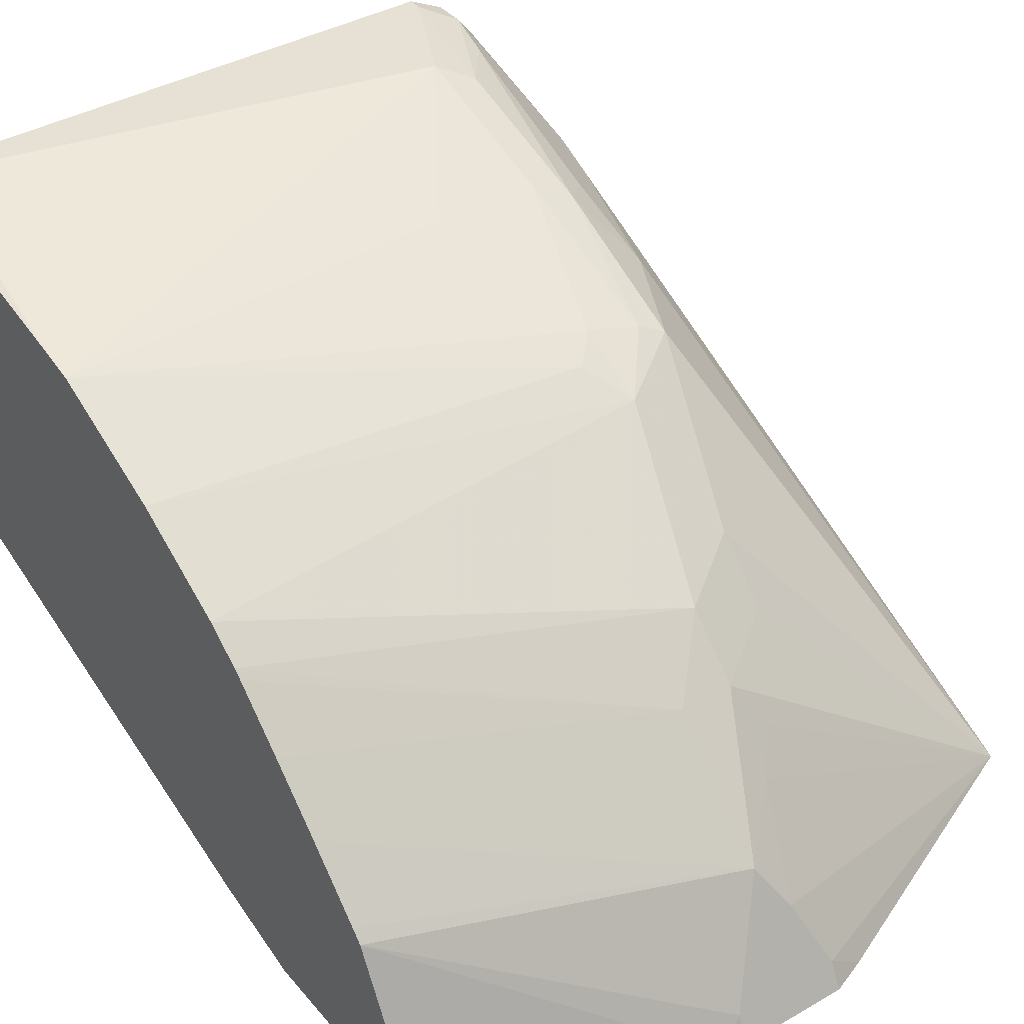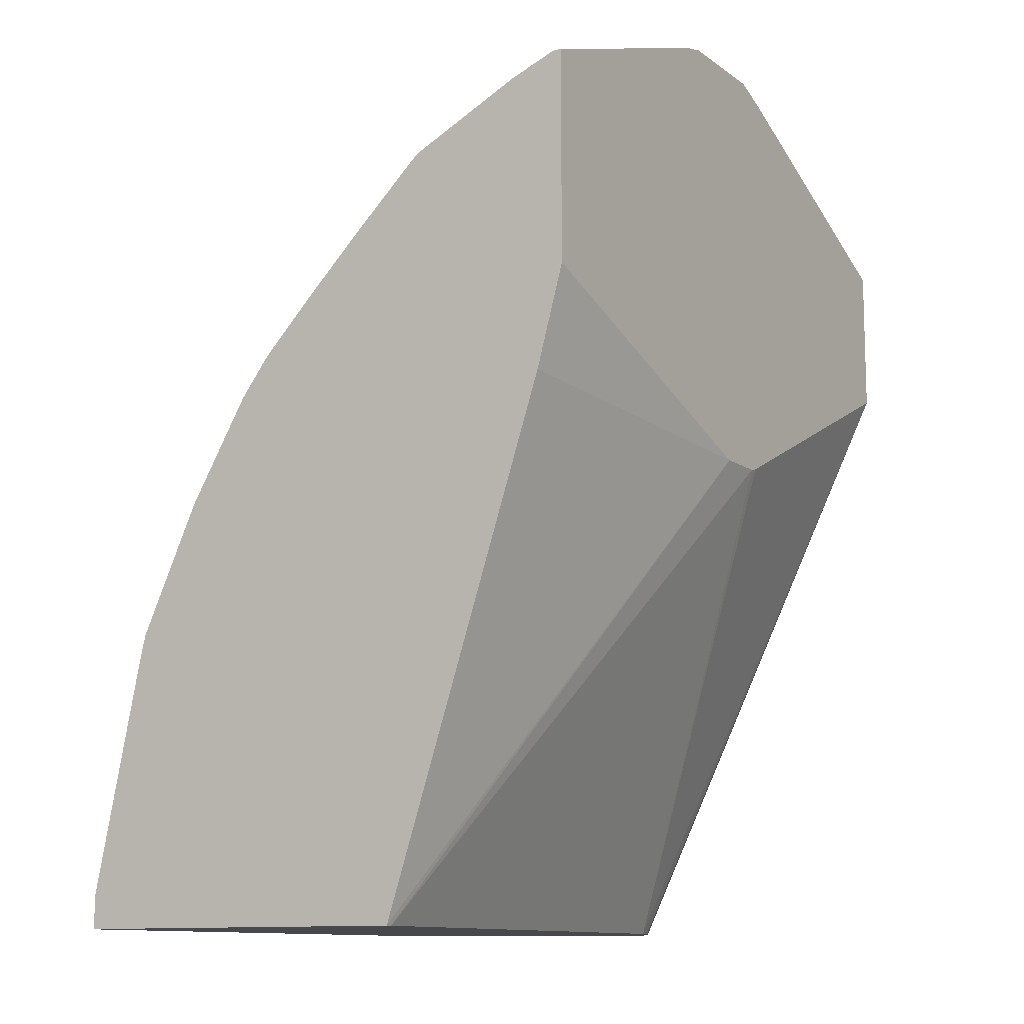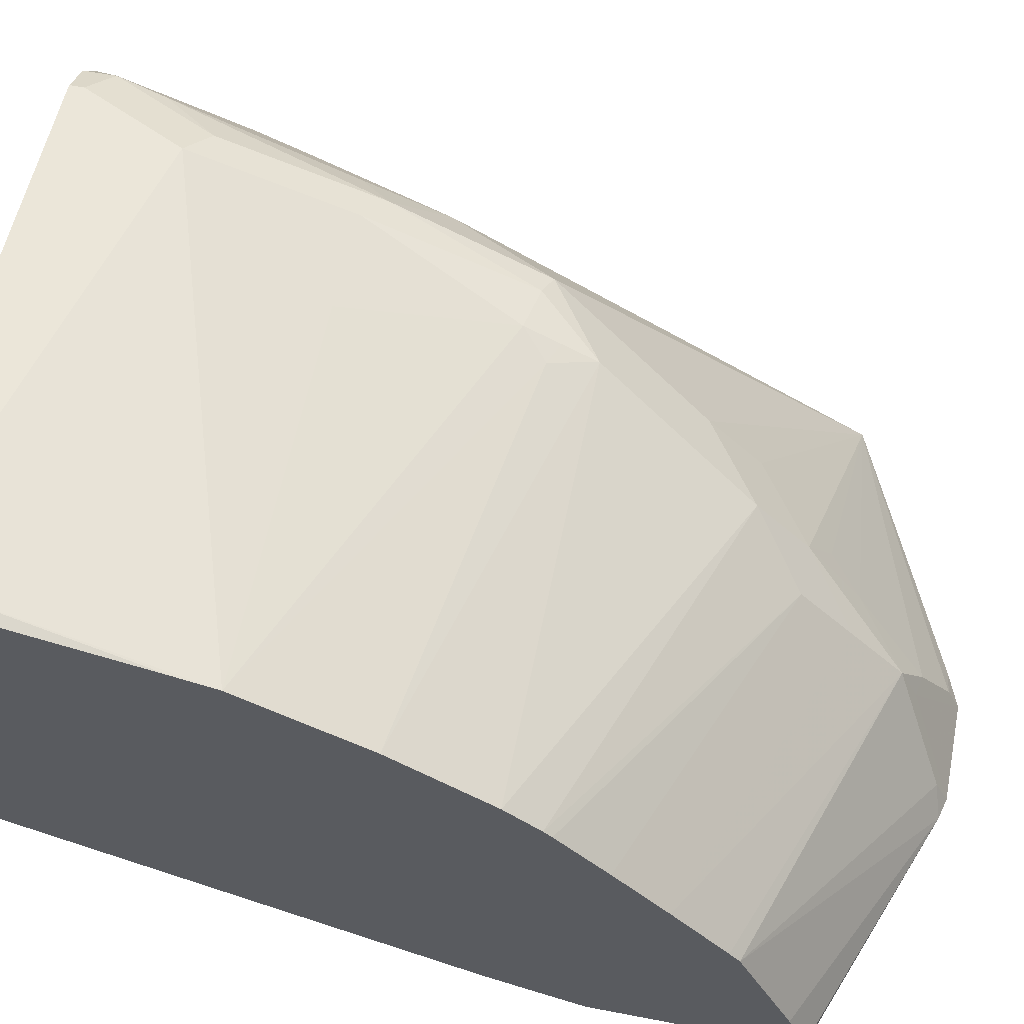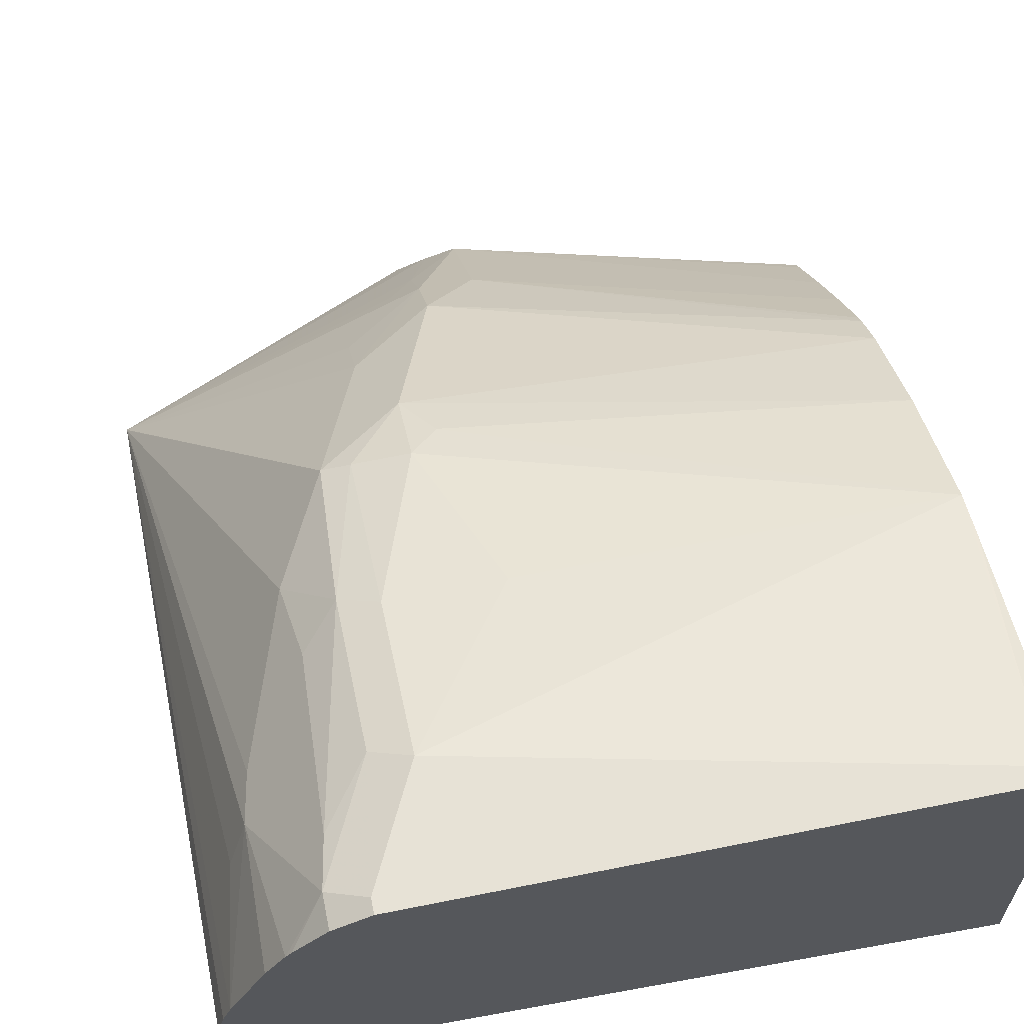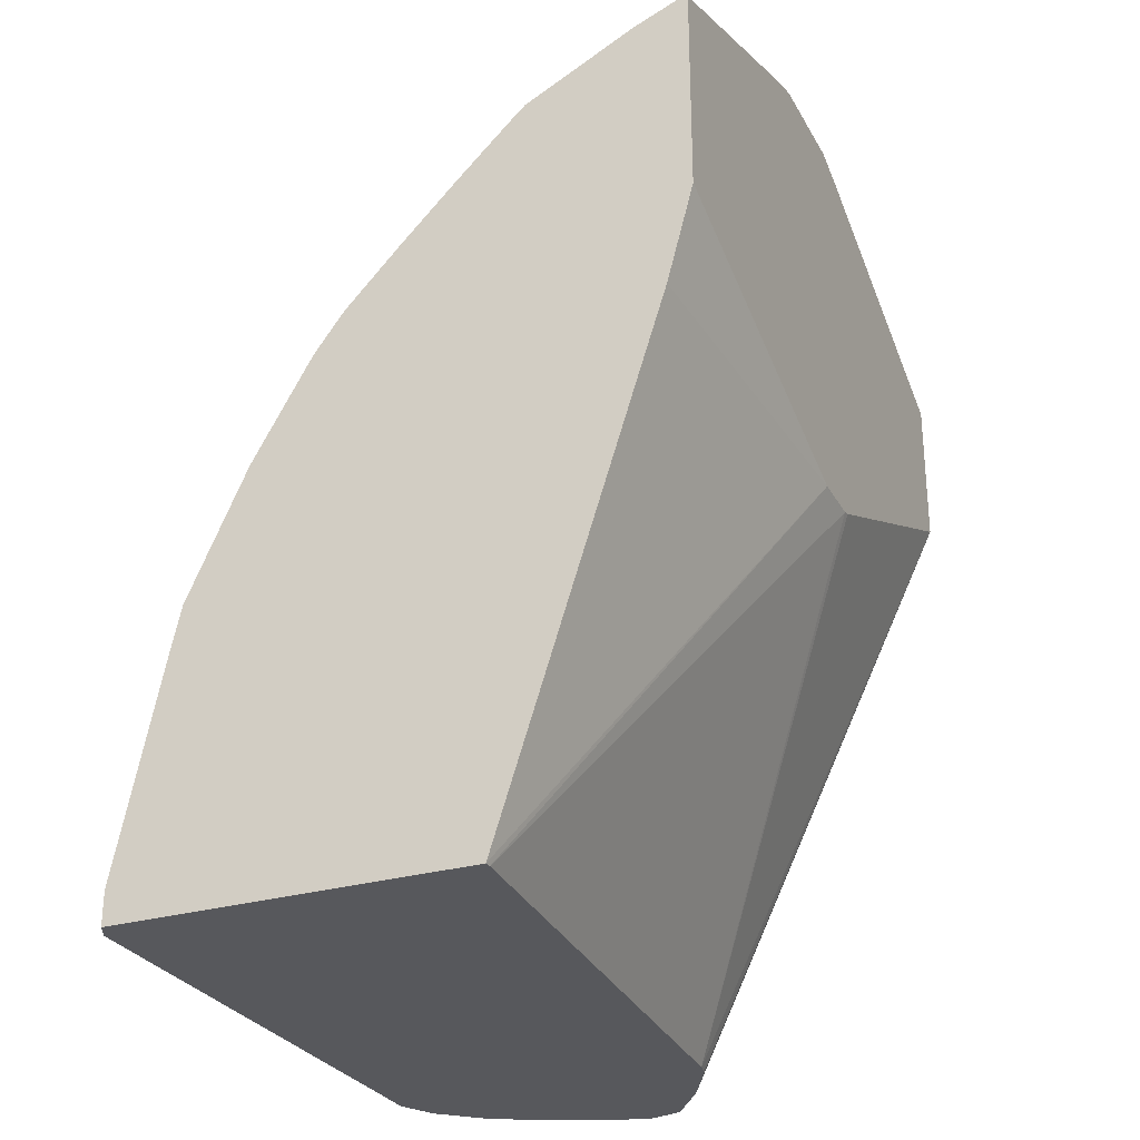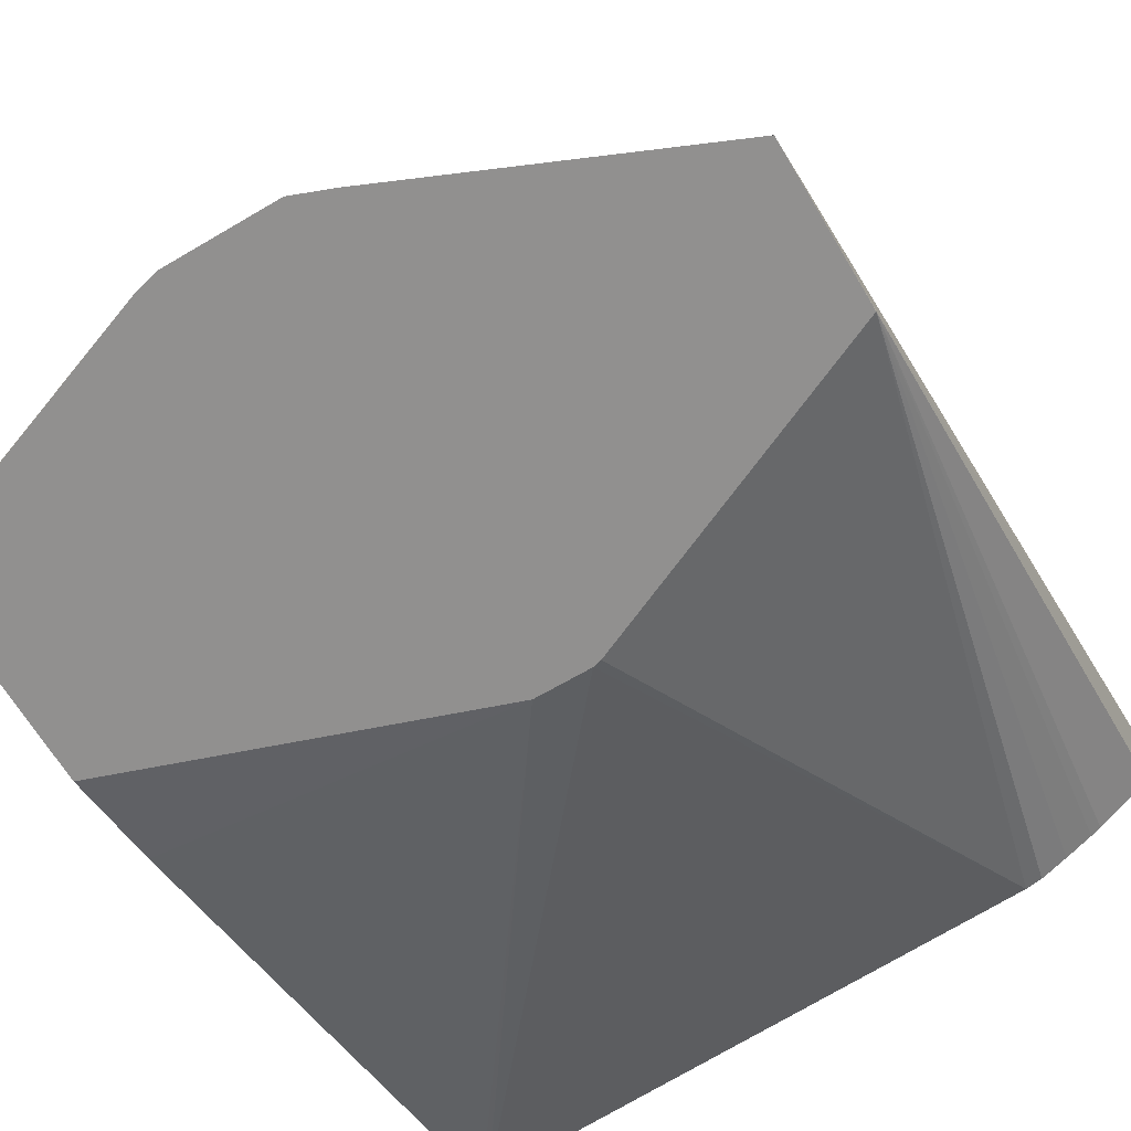
<metadata>
{"format":"obj","ext":"obj","renderer":"f3d","projection":"perspective","resolution":1024,"background":"white","views":[{"elev":39.3,"azim":144.3,"up":"+Z"},{"elev":-11.5,"azim":121.6,"up":"+Y"},{"elev":55.8,"azim":101.5,"up":"+Z"},{"elev":63.0,"azim":-11.5,"up":"+Z"},{"elev":-28.4,"azim":113.8,"up":"+Y"},{"elev":-65.7,"azim":-149.3,"up":"+Z"}]}
</metadata>
<code>
v 0.5878 0.3251 0.2457
v 0.4857 0.3624 0.2457
v 0.5878 0.3251 0.2489
v 0.5878 0.2455 0.2457
v 0.4771 0.3646 0.2457
v 0.4771 0.3595 0.2558
v 0.5878 0.2974 0.3076
v 0.5878 0.3181 0.2661
v 0.5878 0.2073 0.2558
v 0.5877 0.2449 0.2457
v 0.4356 0.3646 0.2457
v 0.4563 0.3457 0.2835
v 0.4563 0.3388 0.2973
v 0.5878 0.2935 0.3119
v 0.4563 0.1986 0.2457
v 0.5878 0.01522 0.3177
v 0.4216 0.3592 0.2457
v 0.4356 0.3595 0.2558
v 0.446 0.3474 0.28
v 0.4356 0.3189 0.3111
v 0.4356 0.2973 0.3388
v 0.4563 0.318 0.3181
v 0.5878 0.2719 0.3342
v 0.4356 0.1986 0.2457
v 0.5852 0.01522 0.3176
v 0.5878 0.01522 0.4529
v 0.3126 0.3115 0.2457
v 0.4252 0.3059 0.3215
v 0.4045 0.2748 0.3423
v 0.4045 0.2541 0.363
v 0.4356 0.2766 0.3595
v 0.4563 0.2973 0.3388
v 0.5878 0.2512 0.3549
v 0.4324 0.1994 0.2457
v 0.3734 0.01522 0.3319
v 0.5859 0.01522 0.4538
v 0.5878 0.0277 0.4529
v 0.3126 0.3111 0.246
v 0.3838 0.1919 0.4045
v 0.3126 0.2692 0.2457
v 0.4149 0.2143 0.401
v 0.5878 0.2144 0.3871
v 0.5878 0.2281 0.3769
v 0.5878 0.2312 0.3741
v 0.3126 0.2532 0.2457
v 0.3672 0.01522 0.3333
v 0.5808 0.01522 0.4563
v 0.5808 0.02076 0.4563
v 0.5878 0.1107 0.4356
v 0.3126 0.2533 0.246
v 0.3188 0.01522 0.3734
v 0.3208 0.01522 0.3817
v 0.3214 0.01522 0.3839
v 0.3245 0.01522 0.3923
v 0.3319 0.06224 0.3941
v 0.3388 0.06915 0.4079
v 0.3423 0.08817 0.4045
v 0.363 0.1504 0.4045
v 0.3941 0.1893 0.4097
v 0.3803 0.1314 0.4287
v 0.4149 0.2005 0.4079
v 0.4252 0.1971 0.4097
v 0.5878 0.1755 0.4097
v 0.5878 0.2143 0.3872
v 0.357 0.01522 0.3383
v 0.3467 0.01522 0.3439
v 0.3427 0.01522 0.3462
v 0.3224 0.01522 0.3606
v 0.3734 0.01522 0.4563
v 0.5878 0.1262 0.4321
v 0.3941 0.06224 0.4563
v 0.3379 0.01522 0.4217
v 0.3452 0.01522 0.4338
v 0.3596 0.02767 0.4494
v 0.3457 0.05534 0.4218
v 0.363 0.04668 0.4459
v 0.3665 0.1176 0.4218
v 0.4149 0.1867 0.4148
v 0.3941 0.1245 0.4356
v 0.3803 0.06915 0.4494
v 0.3679 0.01522 0.4536
v 0.3734 0.02076 0.4563
v 0.4356 0.1245 0.4356
v 0.3472 0.01522 0.4364
v 0.3596 0.01522 0.4494
f 38 53 54
f 38 52 53
f 38 54 55
f 38 55 56
f 38 56 57
f 38 57 58
f 38 58 39
f 39 59 41
f 41 59 61
f 39 60 59
f 40 45 50
f 41 61 62
f 41 62 63
f 41 63 64
f 41 64 42
f 38 51 52
f 45 46 65
f 39 58 60
f 38 50 51
f 30 39 41
f 36 48 47
f 45 65 66
f 24 35 34
f 26 37 36
f 27 38 39
f 27 39 30
f 27 30 29
f 27 40 50
f 27 50 38
f 30 41 31
f 31 41 42
f 31 42 43
f 31 43 32
f 32 43 44
f 32 44 33
f 34 35 45
f 35 46 45
f 36 37 48
f 37 49 48
f 45 66 67
f 62 78 70
f 45 68 51
f 60 71 79
f 61 78 62
f 62 70 63
f 69 82 81
f 70 83 71
f 70 78 83
f 71 80 82
f 71 83 79
f 78 79 83
f 73 84 74
f 74 80 76
f 74 76 75
f 74 84 85
f 74 85 81
f 74 81 82
f 74 82 80
f 24 25 35
f 60 80 71
f 60 76 80
f 60 77 76
f 59 79 78
f 45 51 50
f 47 48 71
f 47 71 82
f 47 82 69
f 48 49 70
f 48 70 71
f 54 72 56
f 54 56 55
f 45 67 68
f 56 72 73
f 56 74 75
f 56 75 57
f 57 75 76
f 57 76 58
f 58 76 77
f 58 77 60
f 59 78 61
f 59 60 79
f 56 73 74
f 22 33 23
f 1 44 43
f 22 31 32
f 1 34 45
f 1 45 40
f 1 40 27
f 1 27 17
f 1 17 11
f 1 11 5
f 1 5 2
f 2 5 6
f 2 6 7
f 2 7 8
f 2 8 3
f 4 9 10
f 5 11 12
f 5 12 6
f 6 12 13
f 6 13 7
f 7 13 14
f 1 24 34
f 9 15 10
f 1 15 24
f 1 4 10
f 22 32 33
f 1 2 3
f 1 3 8
f 1 8 7
f 1 7 14
f 1 14 23
f 1 23 33
f 1 33 44
f 1 43 42
f 1 42 64
f 1 64 63
f 1 63 70
f 1 70 49
f 1 37 26
f 1 26 16
f 1 16 9
f 1 9 4
f 1 10 15
f 9 16 15
f 1 49 37
f 11 18 12
f 16 51 68
f 16 68 67
f 16 67 66
f 16 66 65
f 16 65 46
f 16 46 35
f 16 35 25
f 17 27 18
f 18 27 19
f 20 27 28
f 20 28 21
f 21 28 27
f 21 27 29
f 21 29 30
f 21 30 31
f 21 31 22
f 11 17 18
f 16 52 51
f 16 53 52
f 19 27 20
f 16 72 54
f 12 18 19
f 16 54 53
f 12 19 13
f 13 19 20
f 13 20 21
f 13 22 23
f 13 23 14
f 15 16 25
f 15 25 24
f 13 21 22
f 16 36 47
f 16 47 69
f 16 69 81
f 16 81 85
f 16 85 84
f 16 73 72
f 16 26 36
f 16 84 73

</code>
